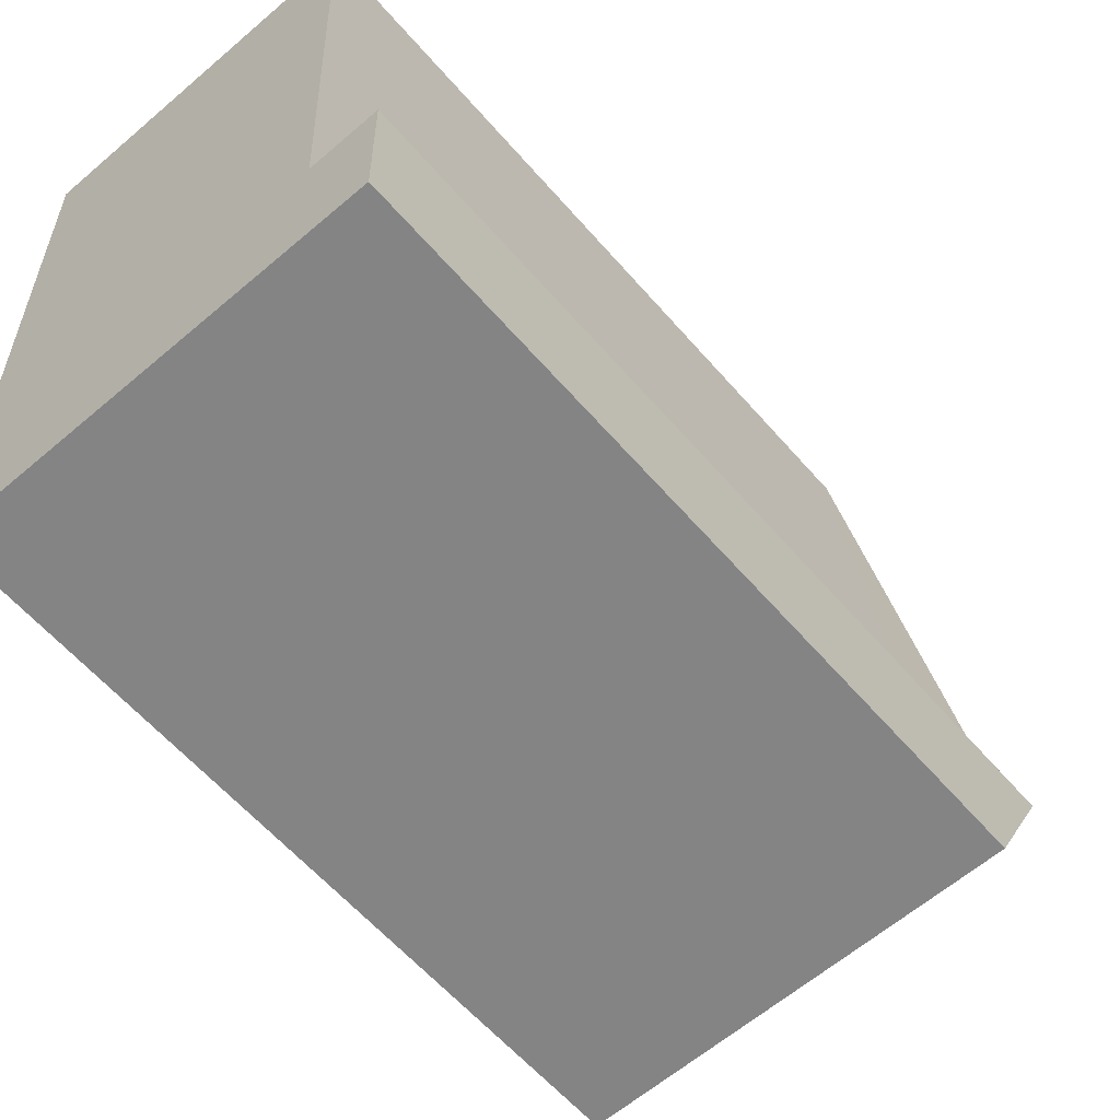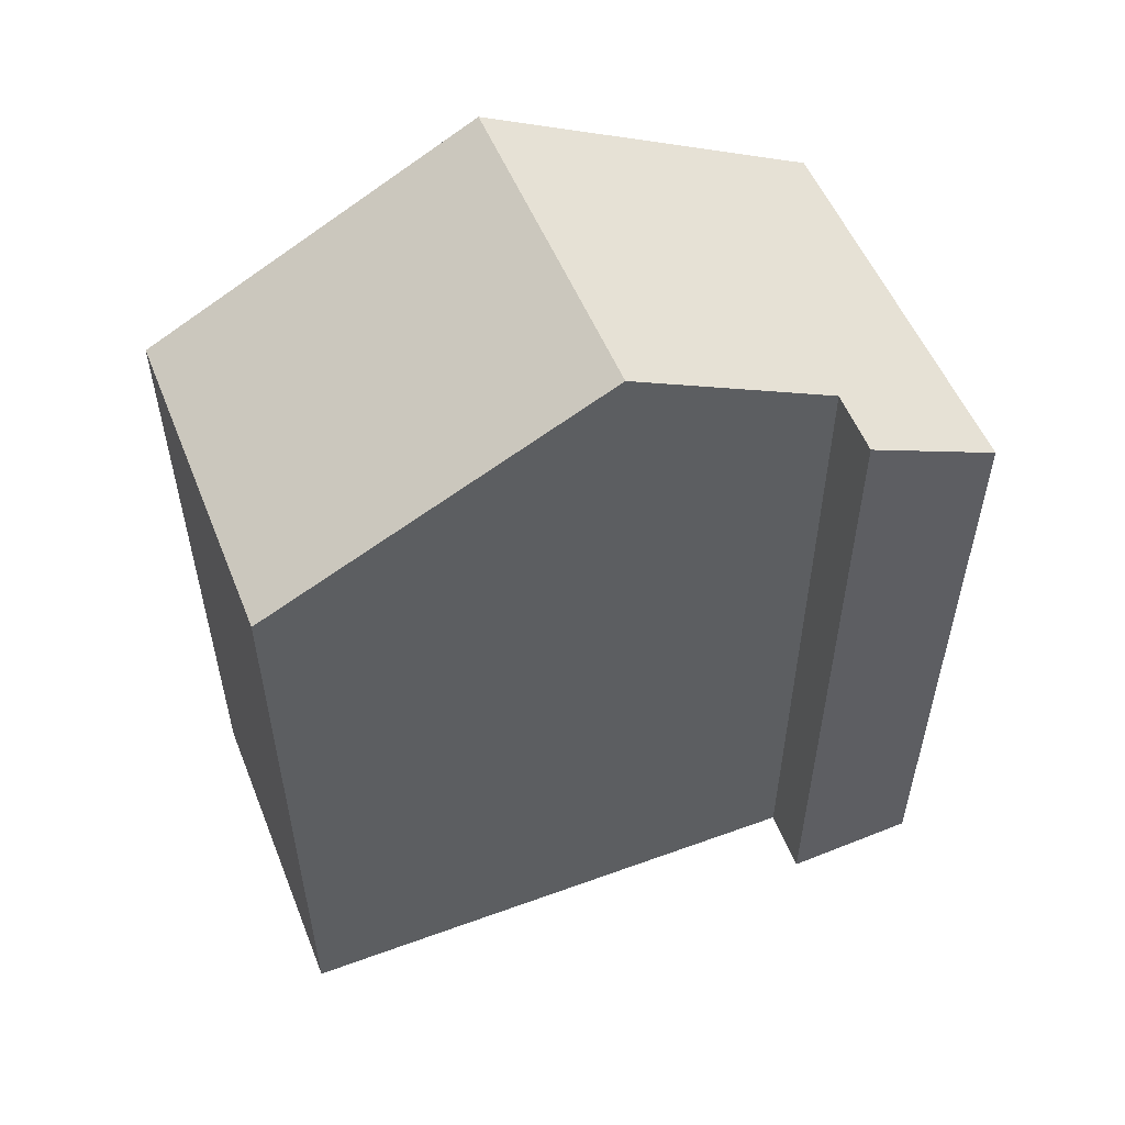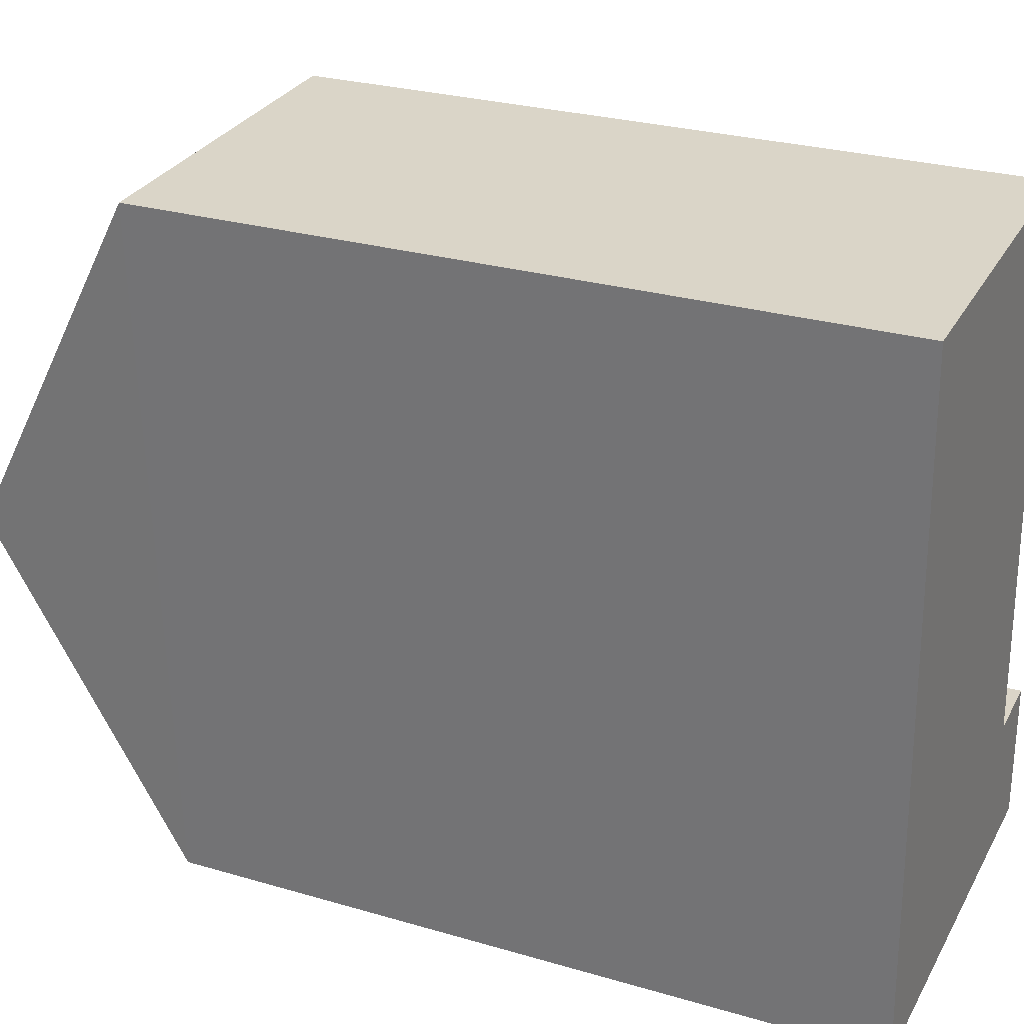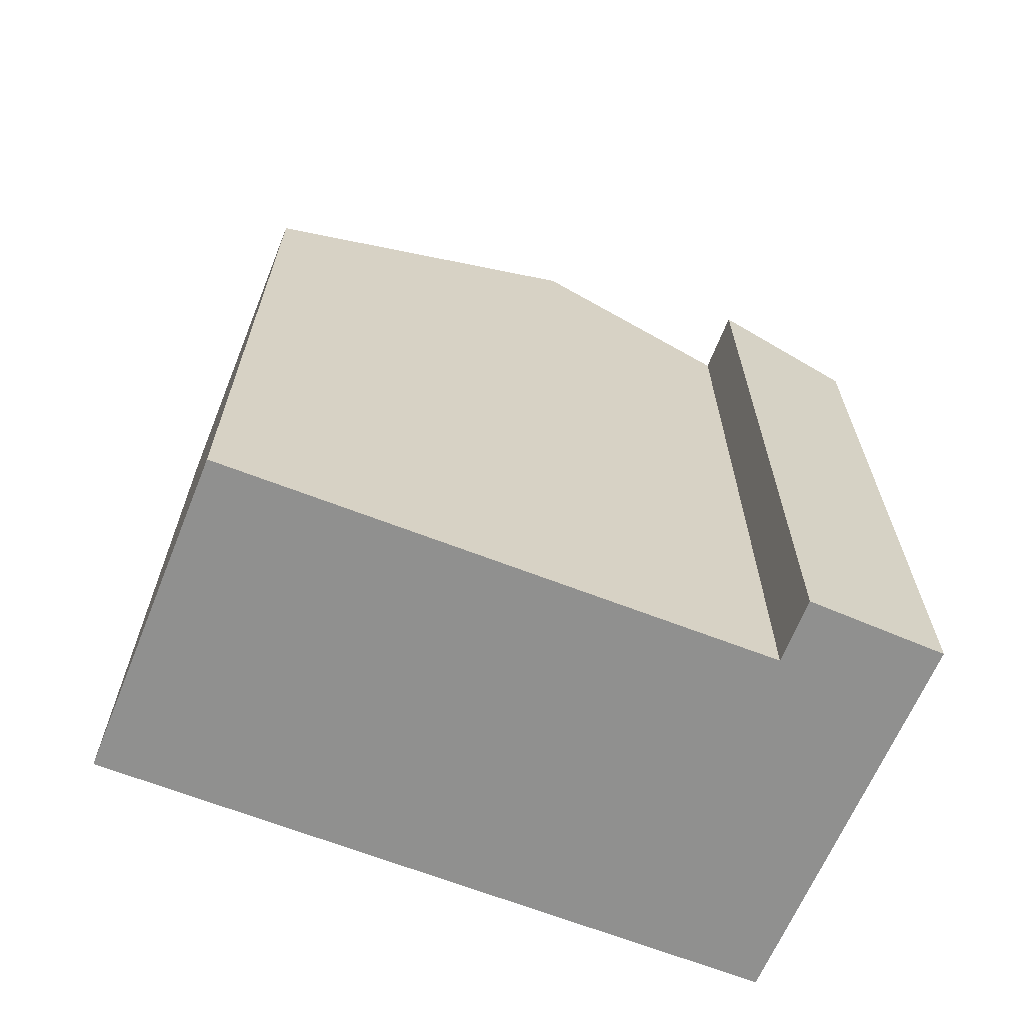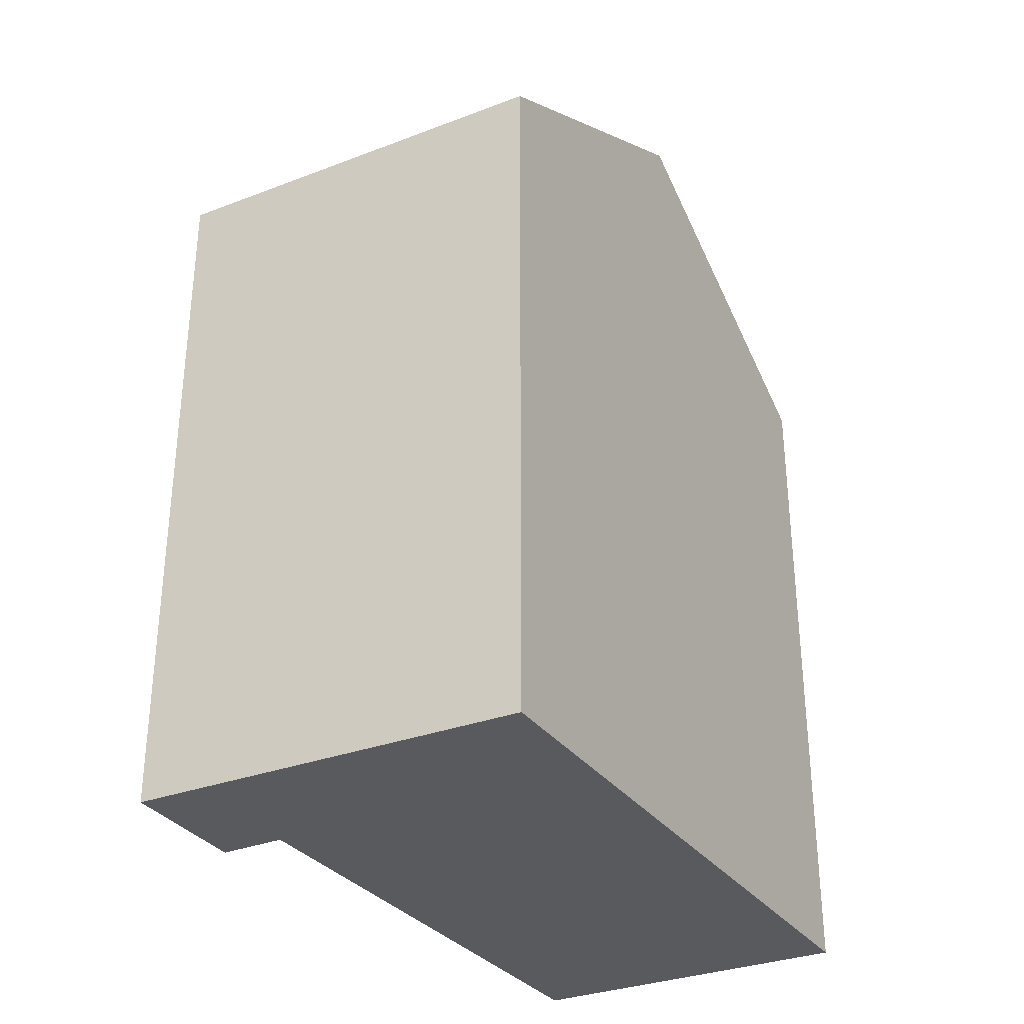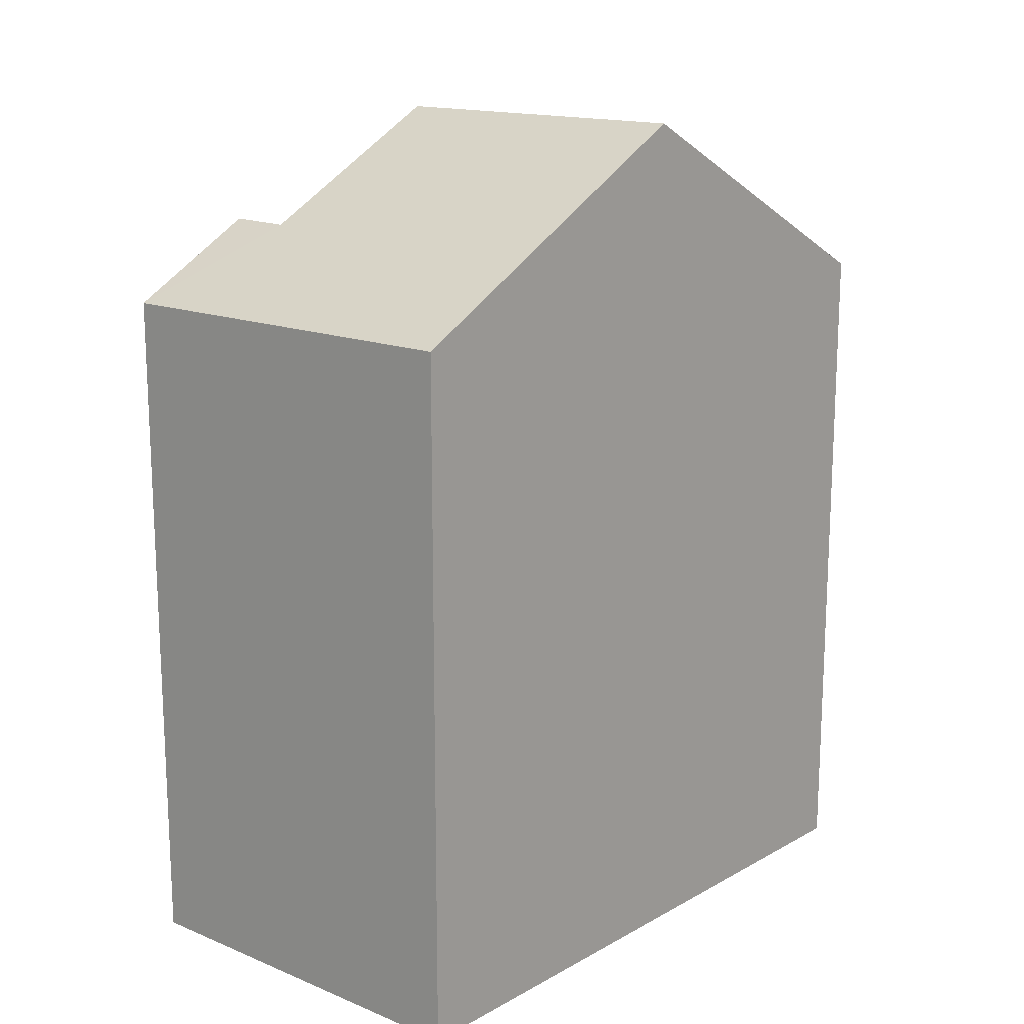
<metadata>
{"format":"obj","ext":"obj","renderer":"f3d","projection":"perspective","resolution":1024,"background":"white","views":[{"elev":-60.4,"azim":40.7,"up":"+Z"},{"elev":54.8,"azim":66.1,"up":"+Y"},{"elev":27.3,"azim":-65.7,"up":"+Z"},{"elev":-65.5,"azim":65.8,"up":"+Y"},{"elev":-31.6,"azim":-153.2,"up":"+Y"},{"elev":15.6,"azim":-141.2,"up":"+Y"}]}
</metadata>
<code>
v  0.136 7.832 -3.014
v  2.975 6.207 0.114
v  3.127 7.832 -2.938
v  0 6.227 3.813e-16
v  1.868 6.214 0.072
v  3.82 6.214 -5.962
v  3.219 6.854 -4.774
v  3.8 6.861 -4.745
v  0.273 6.214 -6.053
v  2.975 -6.98e-18 0.114
v  3.219 2.923e-16 -4.774
v  3.127 1.799e-16 -2.938
v  3.8 2.905e-16 -4.745
v  3.82 3.651e-16 -5.962
v  0 0 0
v  1.868 -4.409e-18 0.072
v  0.273 3.706e-16 -6.053
v  0.136 1.846e-16 -3.014
g defaultobject
f 1 2 3
f 2 1 4
f 2 4 5
f 6 7 8
f 7 6 9
f 7 9 1
f 1 3 7
f 2 7 3
f 7 2 10
f 7 10 11
f 11 10 12
f 13 6 8
f 6 13 14
f 7 13 8
f 13 7 11
f 15 5 4
f 5 15 2
f 2 15 10
f 10 15 16
f 14 9 6
f 9 14 17
f 9 4 1
f 4 9 17
f 4 17 15
f 15 17 18
f 13 17 14
f 17 13 11
f 17 11 18
f 18 11 12
f 18 12 10
f 18 10 15
f 15 10 16

</code>
